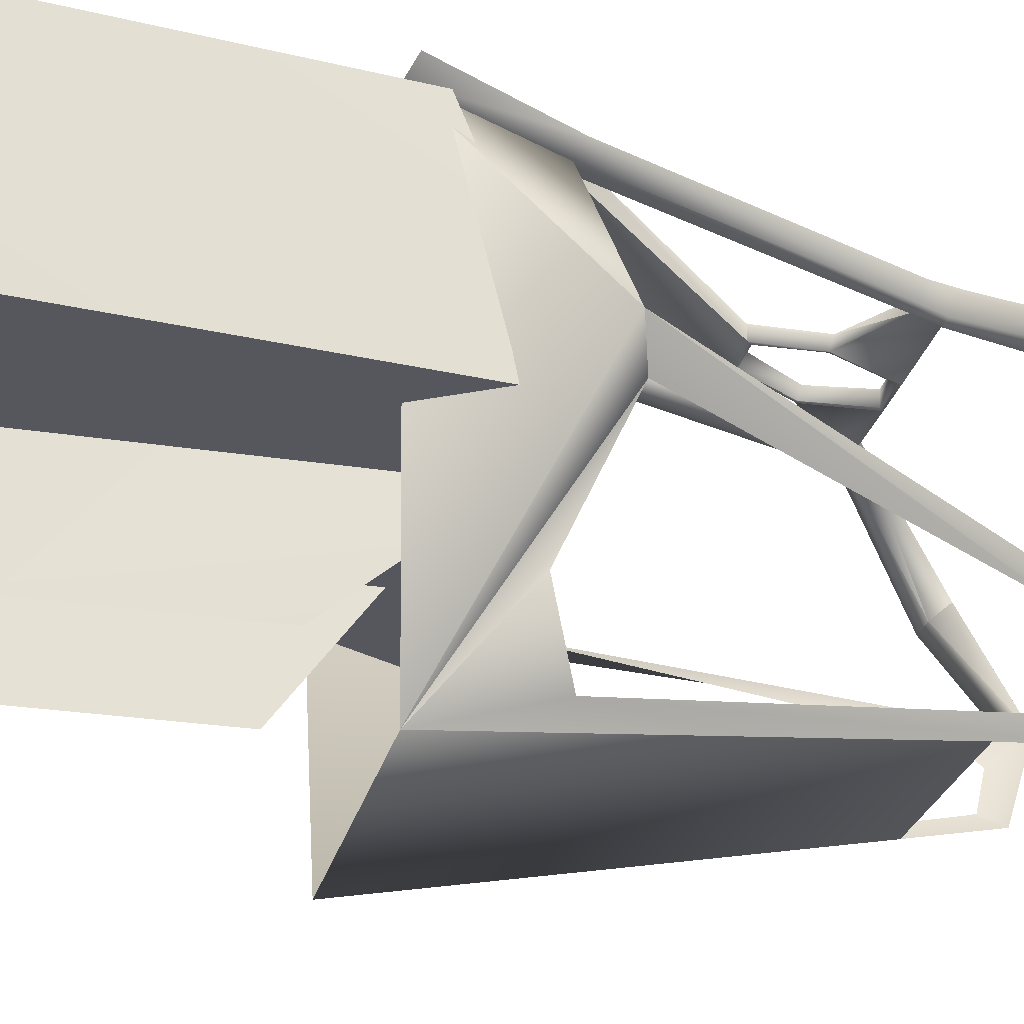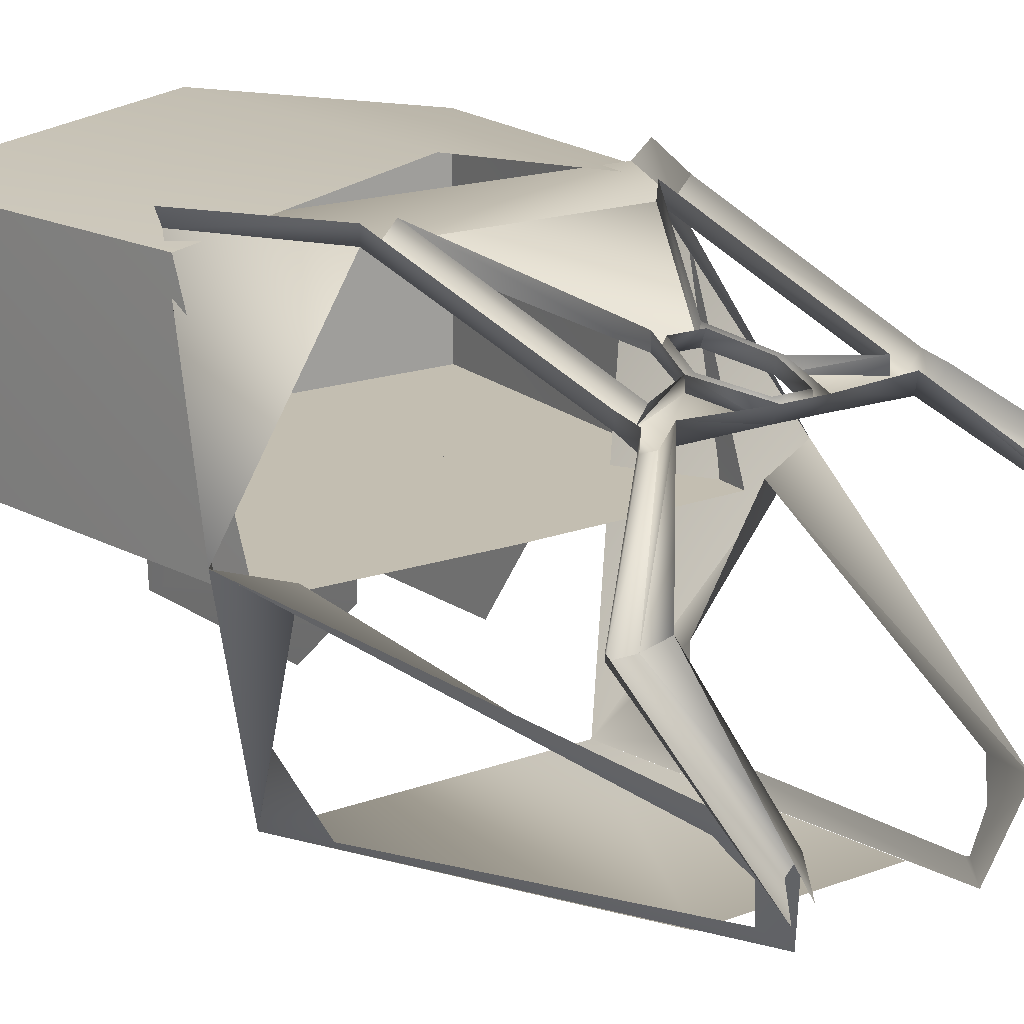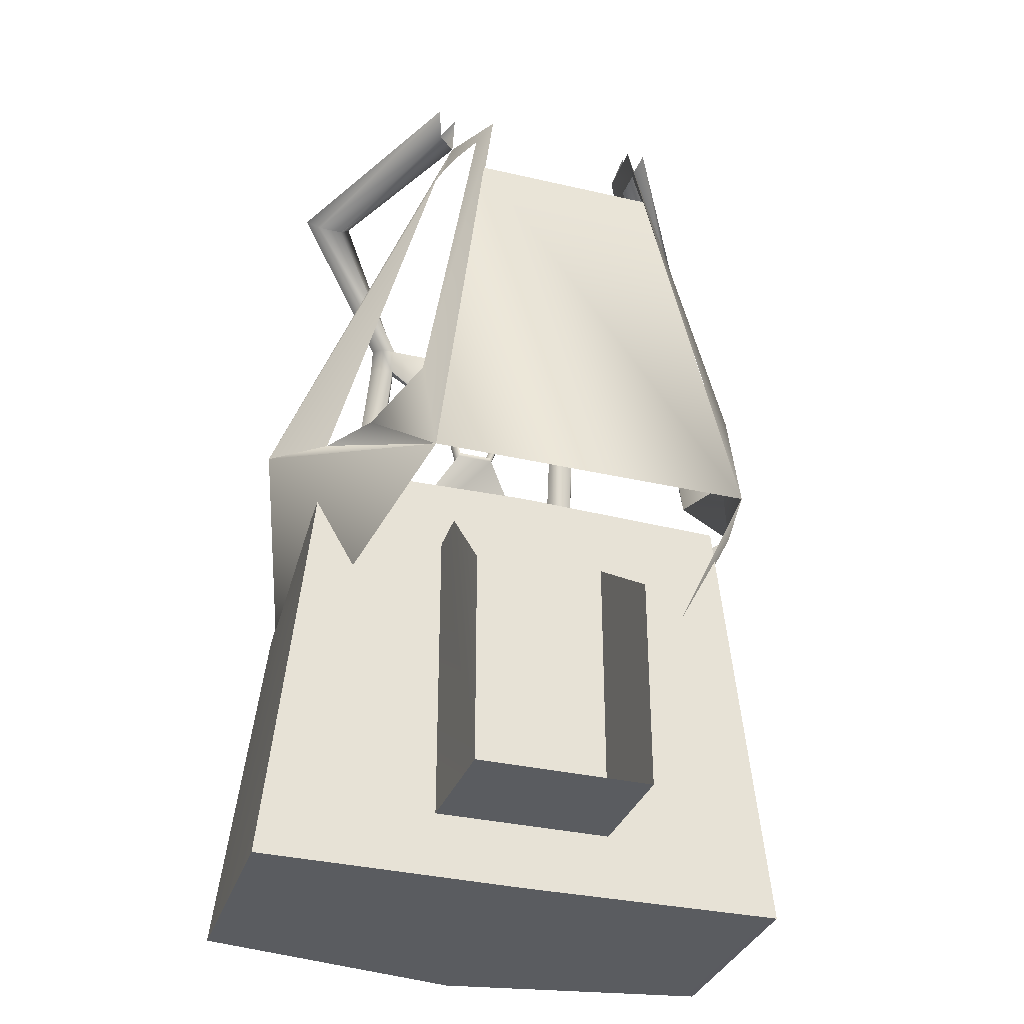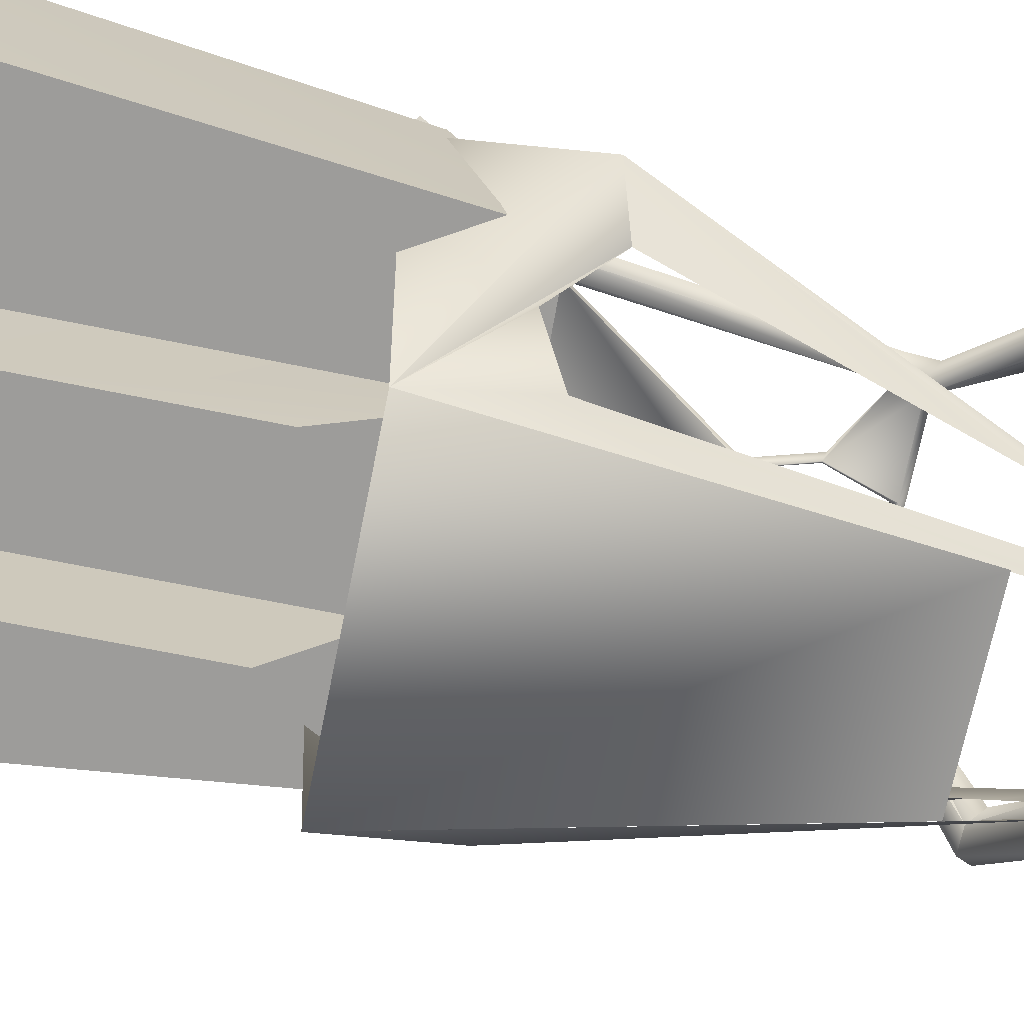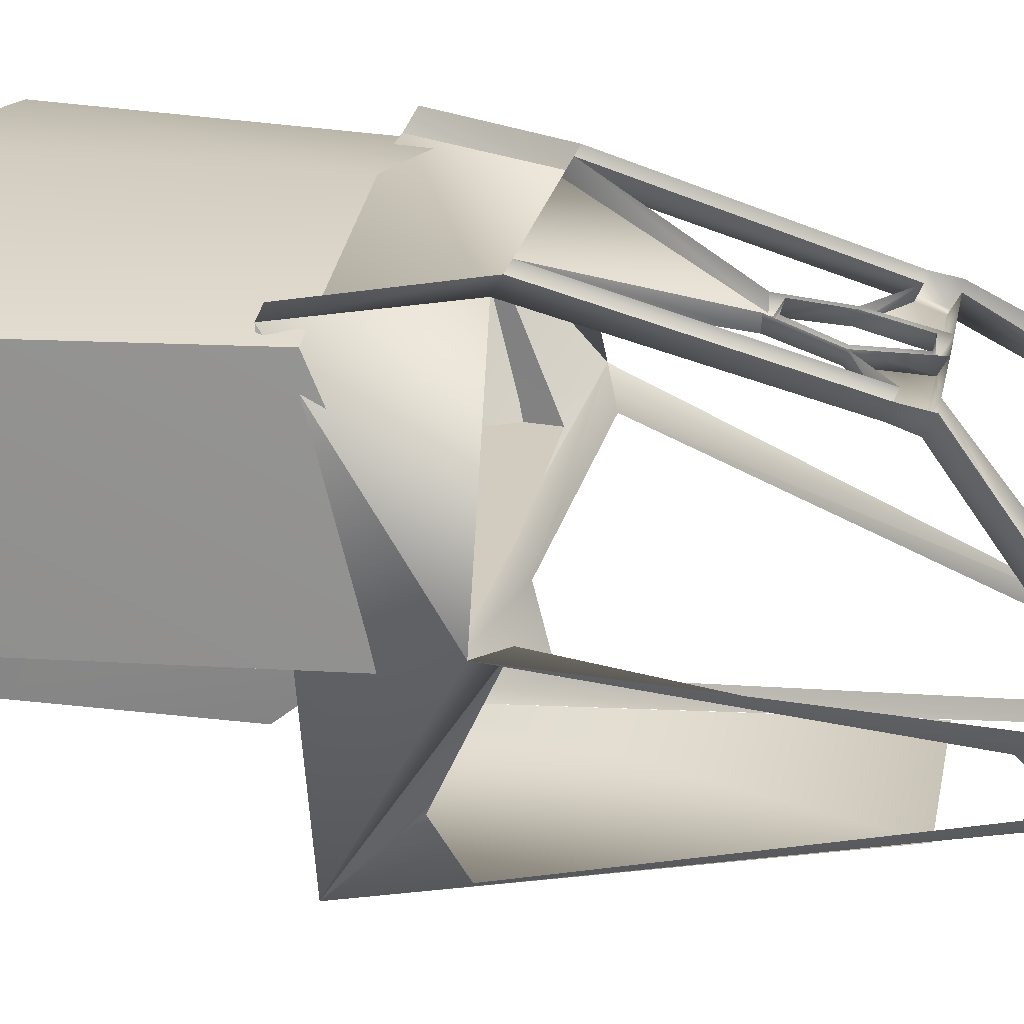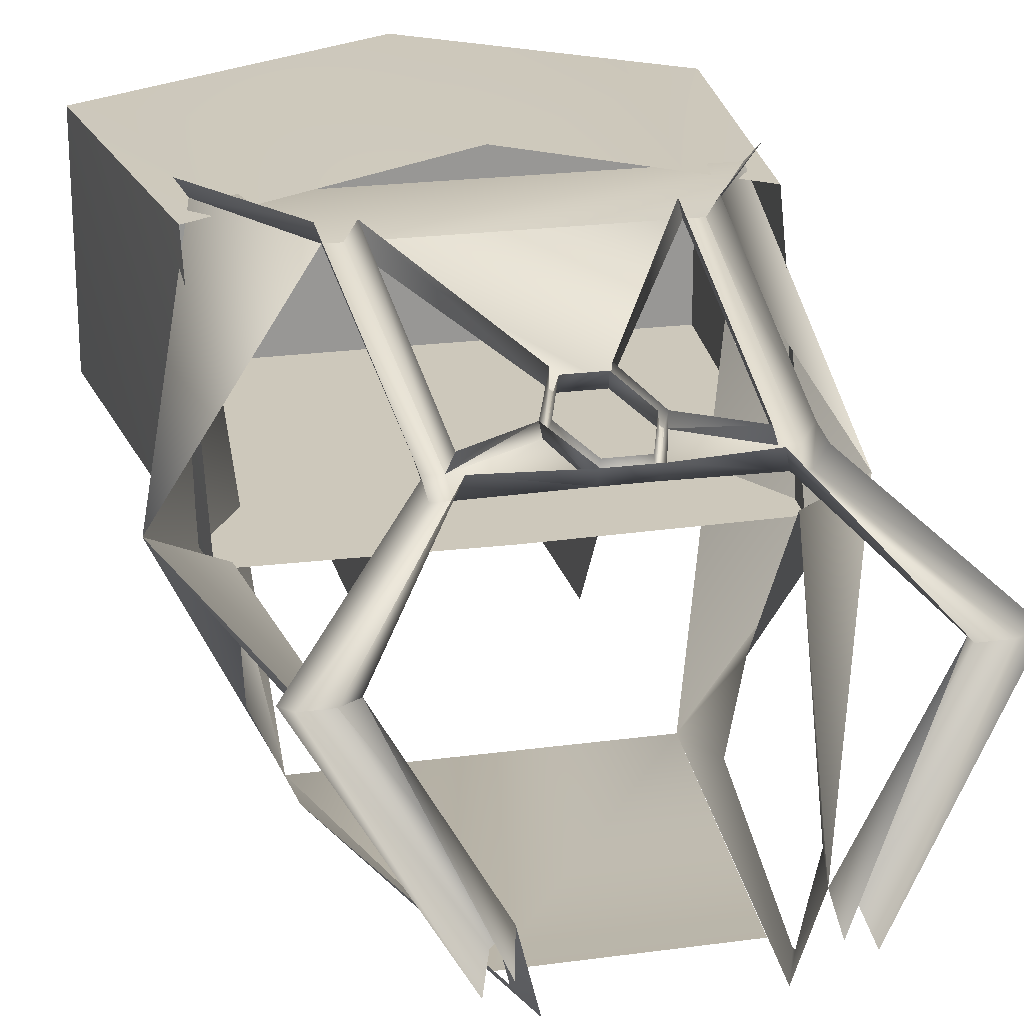
<metadata>
{"format":"obj","ext":"obj","renderer":"f3d","projection":"perspective","resolution":1024,"background":"white","views":[{"elev":-27.6,"azim":-103.4,"up":"+Y"},{"elev":17.2,"azim":-36.6,"up":"+Y"},{"elev":-33.7,"azim":-17.5,"up":"+Z"},{"elev":-70.2,"azim":-101.4,"up":"+Y"},{"elev":24.1,"azim":-78.7,"up":"+Y"},{"elev":21.9,"azim":-13.5,"up":"+Y"}]}
</metadata>
<code>
v -68 168 334
v -122 118 391
v -65 180 340
v -115 126 401
v -137 118 391
v -77 168 334
v -81 180 340
v -145 126 401
v -64 37 413
v -67 21 424
v -74 30 415
v -79 16 425
v 55 180 340
v 112 118 391
v 59 168 334
v 105 126 401
v 128 118 391
v 68 168 334
v 135 126 401
v 72 180 340
v 52 37 413
v 55 21 424
v 63 30 415
v 68 16 425
v 90 -56 95
v 151 99 174
v 106 5 147
v 92 -37 162
v 45 -13 395
v 51 -6 380
v 53 18 389
v 62 34 378
v 115 89 185
v 51 -5 383
v -72 27 383
v -76 34 378
v -163 99 174
v -95 -56 95
v -128 89 185
v -119 5 147
v -65 18 389
v -50 -13 395
v -99 -37 162
v -59 -5 383
v 21 175 298
v 9 169 335
v 10 178 340
v 22 183 300
v -15 178 340
v -15 169 335
v -26 175 298
v -28 183 300
v -15 182 264
v -15 191 264
v 9 182 264
v 10 191 264
v 19 175 298
v 7 179 333
v 8 170 333
v 18 183 300
v -13 179 333
v -14 170 333
v -23 183 300
v -25 175 298
v -13 190 271
v -14 181 266
v 7 190 271
v 8 181 266
v 72 183 324
v 68 173 320
v 59 173 320
v 55 183 324
v -81 183 324
v -68 173 320
v -77 173 320
v -65 183 324
v -71 227 173
v -76 216 167
v 62 227 173
v 66 216 167
v -85 216 167
v -89 227 173
v -127 215 85
v -134 226 91
v 76 216 167
v 80 227 173
v 118 215 85
v 125 226 91
v 52 -20 347
v -58 -20 347
v -2 235 -106
v -159 209 -105
v -159 75 -105
v -2 75 -106
v 154 209 -105
v 154 75 -105
v -53 3 -67
v 51 3 -67
v 50 75 -67
v -55 75 -67
v -134 209 104
v -132 75 158
v -159 209 -105
v 154 75 -105
v 127 75 158
v 154 209 -105
v -159 75 -105
v 129 209 104
v -55 47 116
v -53 3 -67
v -55 75 116
v 50 75 -67
v 51 3 -67
v 51 3 64
v 50 75 116
v -55 75 -67
v -53 3 64
v -2 235 -106
v -2 235 103
v -159 209 -105
v 154 209 -105
v -2 75 161
v -159 75 -105
v -132 75 158
v 127 75 158
v 154 75 -105
v -134 209 104
v 129 209 104
v -2 75 -106
o main
g main
f 1 2 3
f 2 4 3
f 5 2 1
f 5 1 6
f 7 8 6
f 8 5 6
f 2 9 4
f 9 10 4
f 5 11 2
f 11 9 2
f 8 12 5
f 12 11 5
f 13 14 15
f 13 16 14
f 15 14 17
f 15 17 18
f 18 19 20
f 18 17 19
f 16 21 14
f 16 22 21
f 14 23 17
f 14 21 23
f 17 24 19
f 17 23 24
f 25 26 27
f 25 27 28
f 29 25 28
f 30 29 28
f 21 31 32
f 26 21 33
f 27 26 33
f 33 21 32
f 29 30 34
f 21 29 34
f 31 21 34
f 35 9 36
f 9 37 36
f 37 38 39
f 39 36 37
f 40 39 38
f 9 35 41
f 42 9 41
f 40 38 43
f 38 42 43
f 42 44 43
f 41 44 42
f 45 46 47
f 45 47 48
f 49 47 46
f 49 46 50
f 50 51 52
f 50 52 49
f 51 53 54
f 51 54 52
f 55 45 48
f 55 48 56
f 57 58 59
f 57 60 58
f 59 58 61
f 59 61 62
f 62 63 64
f 62 61 63
f 64 65 66
f 64 63 65
f 66 65 67
f 66 67 68
f 68 60 57
f 68 67 60
f 45 57 59
f 45 59 46
f 62 50 46
f 62 46 59
f 50 62 64
f 50 64 51
f 51 64 66
f 51 66 53
f 68 55 53
f 68 53 66
f 55 68 57
f 55 57 45
f 3 49 50
f 50 1 3
f 47 13 15
f 15 46 47
f 69 70 18
f 18 20 69
f 15 18 70
f 15 70 71
f 71 45 46
f 46 15 71
f 72 48 45
f 45 71 72
f 73 7 6
f 74 75 6
f 74 6 1
f 6 75 73
f 51 74 1
f 1 50 51
f 74 51 52
f 52 76 74
f 77 54 53
f 53 78 77
f 55 56 79
f 79 80 55
f 55 80 78
f 55 78 53
f 75 81 82
f 82 73 75
f 77 78 74
f 74 76 77
f 74 78 81
f 74 81 75
f 83 84 82
f 82 81 83
f 85 80 71
f 85 71 70
f 69 86 85
f 85 70 69
f 80 79 72
f 72 71 80
f 87 83 81
f 87 81 85
f 88 86 85
f 85 87 88
f 25 89 90
f 25 90 38
f 87 26 25
f 38 37 83
f 37 81 83
f 26 85 87
f 91 92 93
f 91 93 94
f 95 91 94
f 95 94 96
f 97 98 99
f 97 99 100
f 101 102 103
f 104 105 106
f 103 102 107
f 106 105 108
f 109 110 111
f 112 113 114
f 112 114 115
f 111 110 116
f 110 109 117
f 118 119 120
f 121 119 118
f 122 123 124
f 125 126 122
f 120 119 127
f 128 119 121
f 129 123 122
f 122 126 129

</code>
